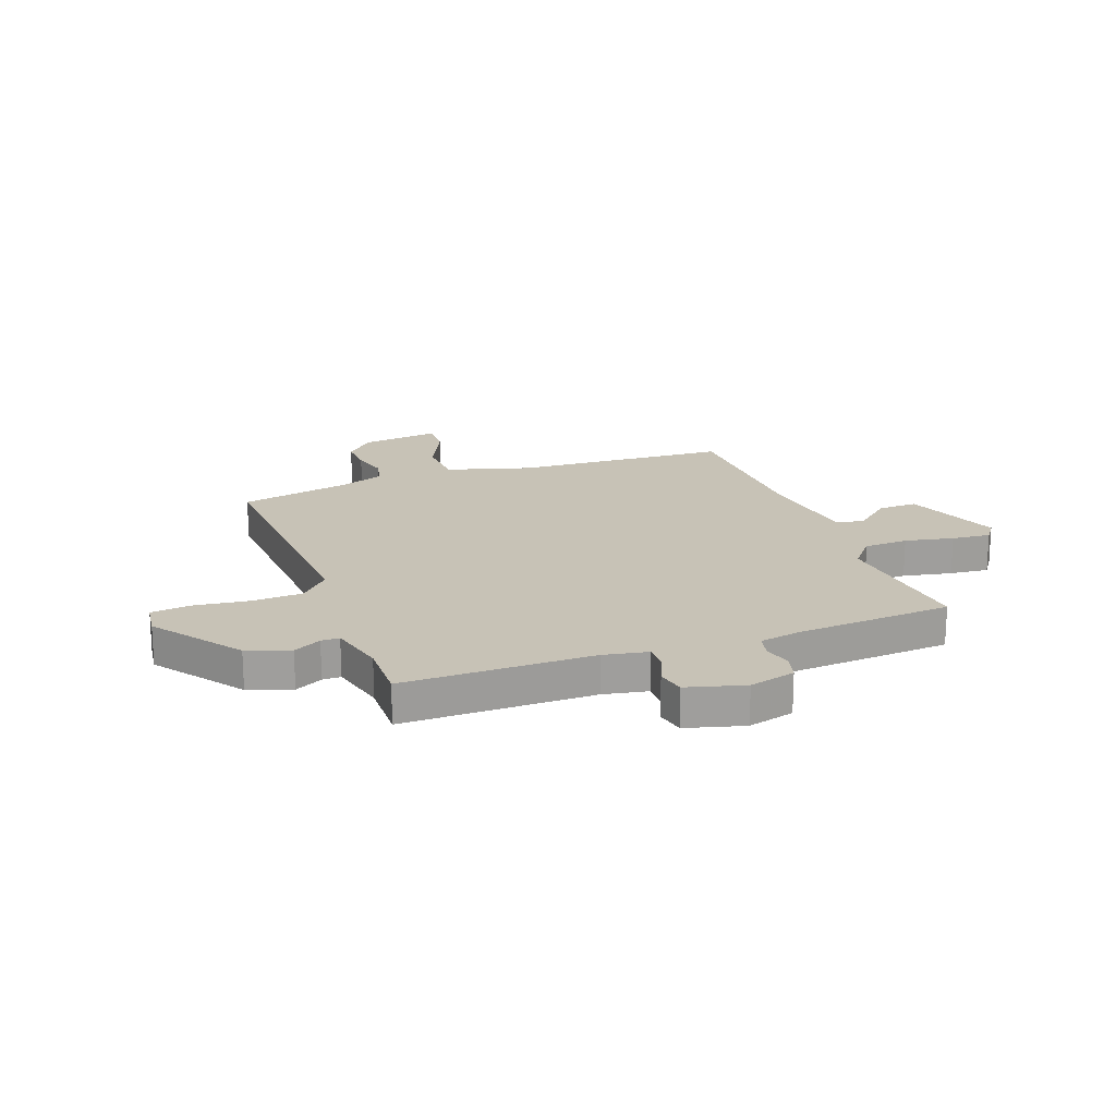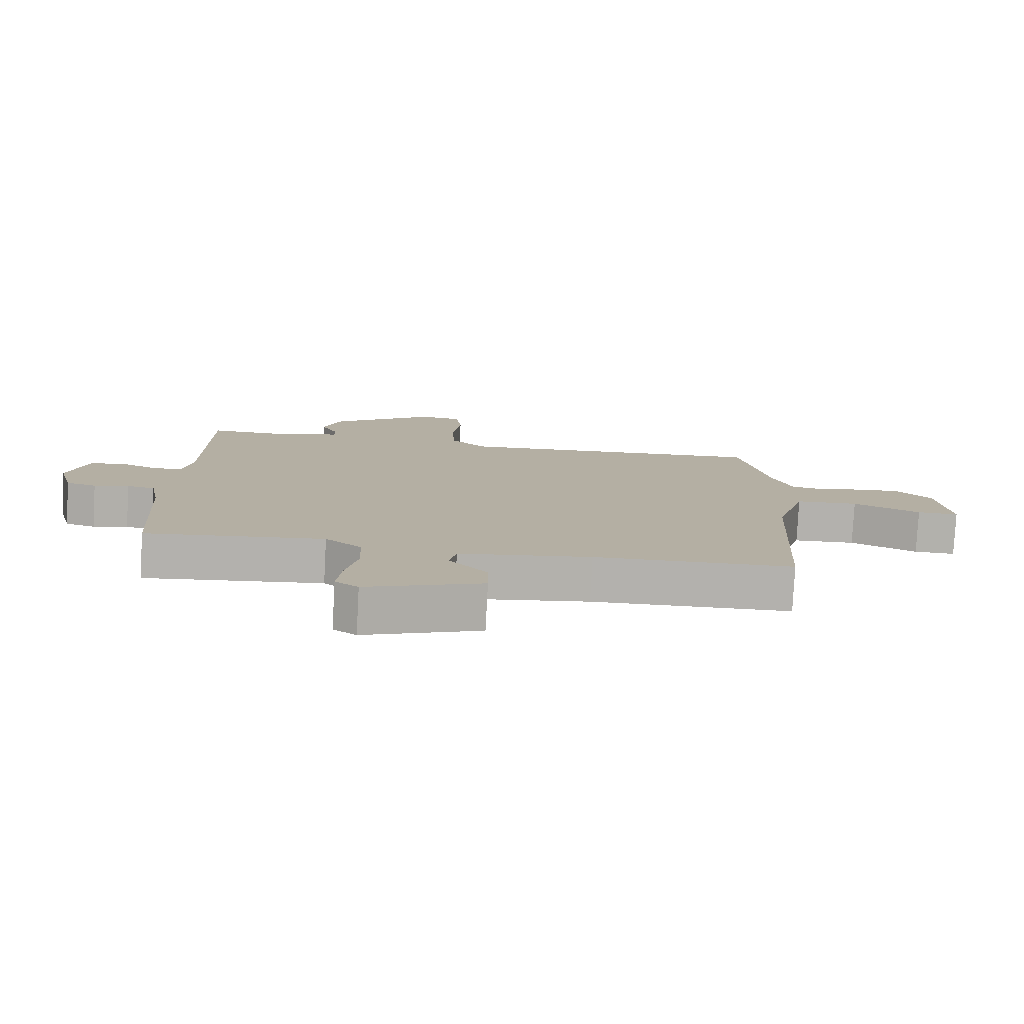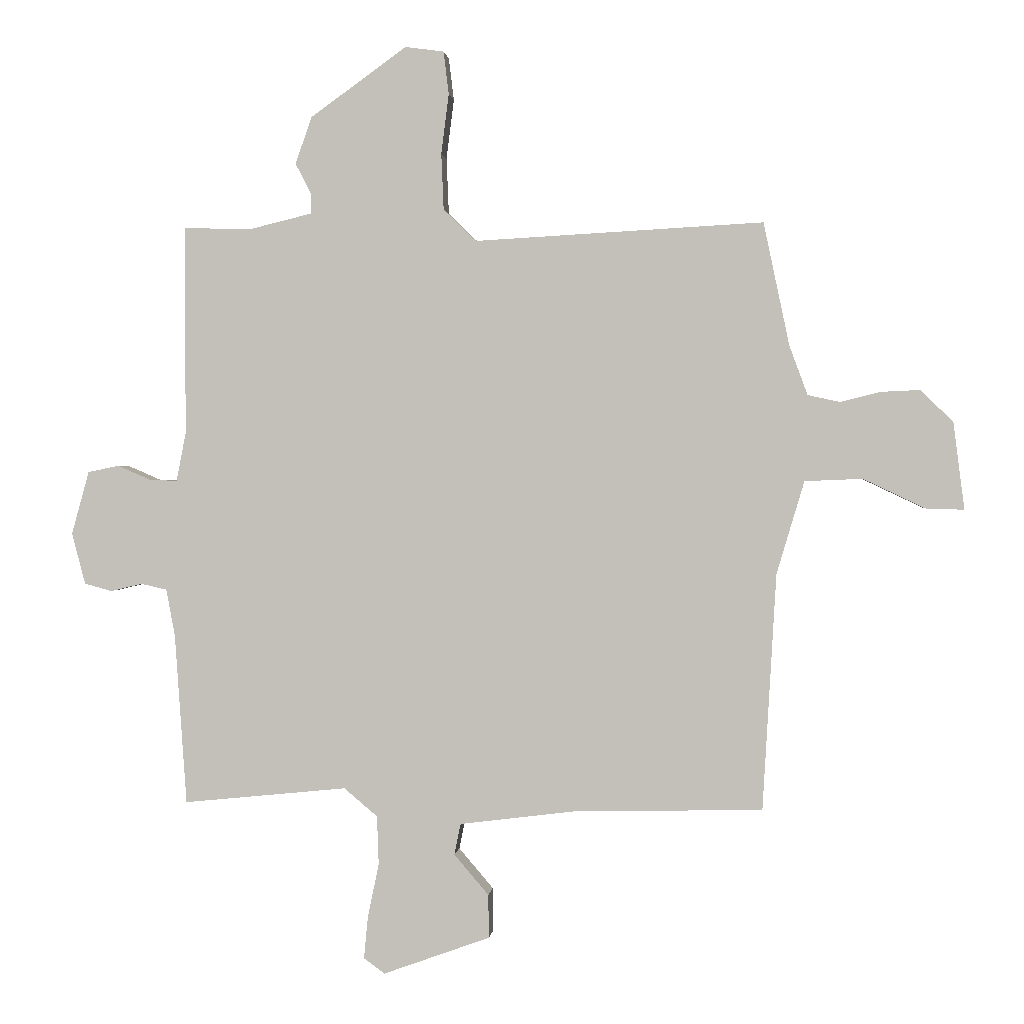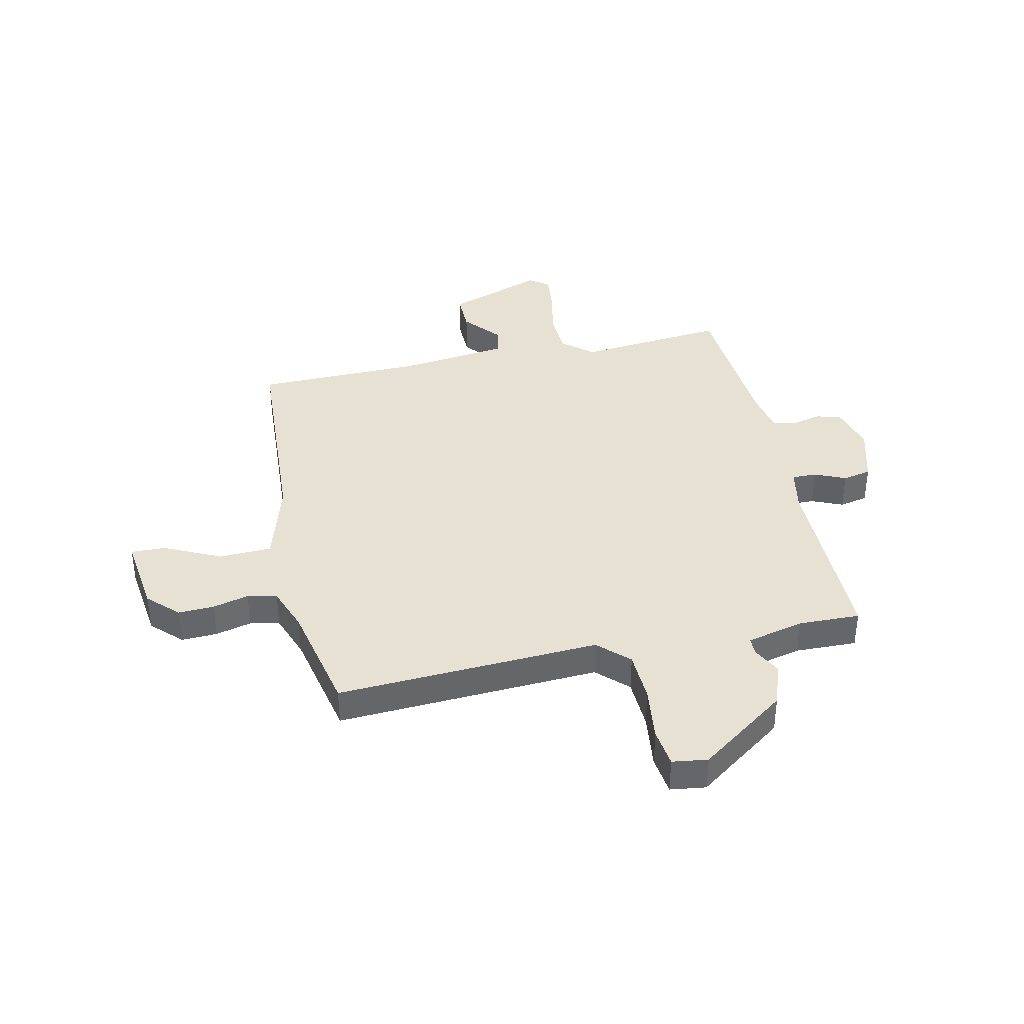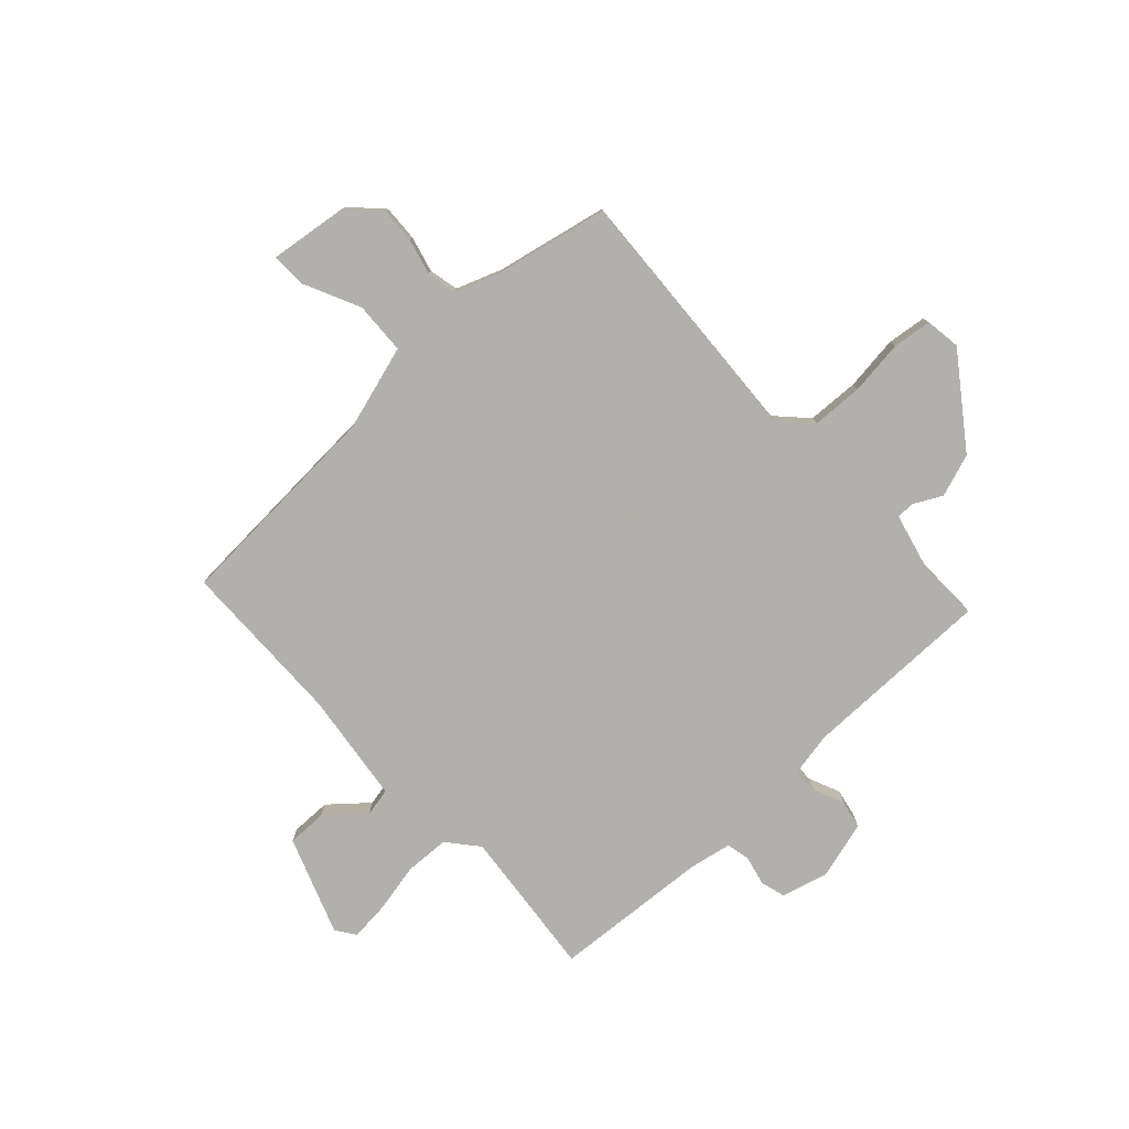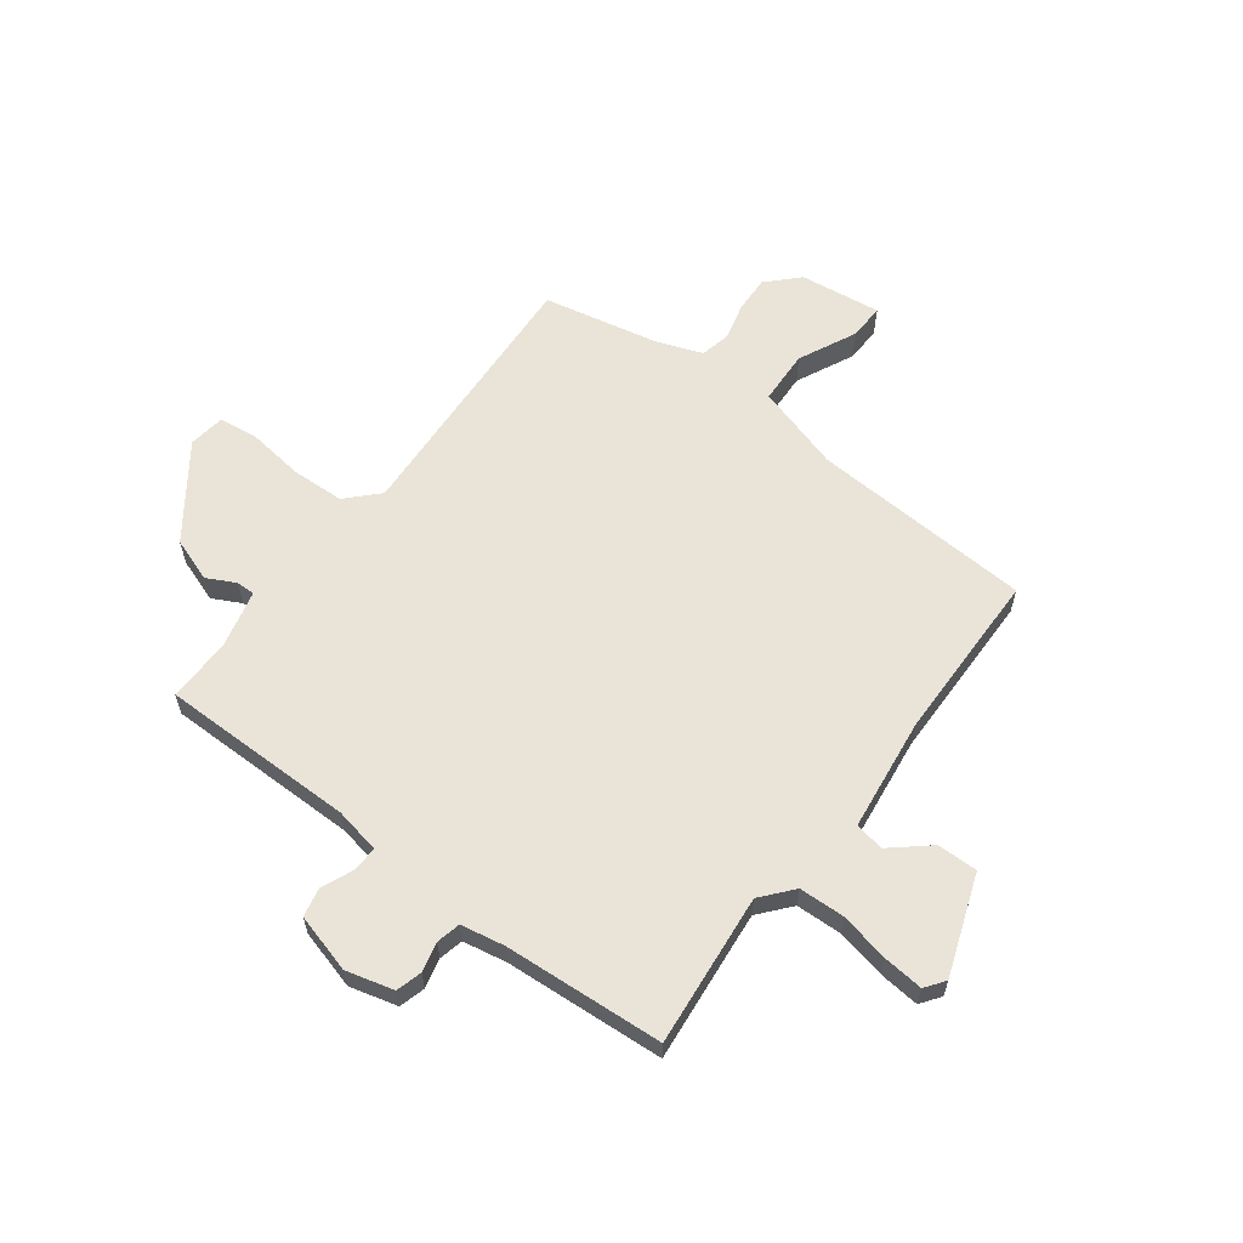
<metadata>
{"format":"obj","ext":"obj","renderer":"f3d","projection":"perspective","resolution":1024,"background":"white","views":[{"elev":19.3,"azim":69.6,"up":"+Y"},{"elev":-79.1,"azim":177.0,"up":"+Z"},{"elev":1.1,"azim":-174.1,"up":"+Z"},{"elev":38.6,"azim":-12.3,"up":"+Y"},{"elev":-78.6,"azim":-47.2,"up":"+Y"},{"elev":61.0,"azim":127.0,"up":"+Y"}]}
</metadata>
<code>
v 0.5 0.07 -0.5
v 0.221 0.07 -0.472
v 0.164 0.07 -0.52
v 0.161 0.07 -0.603
v 0.18 0.07 -0.694
v 0.187 0.07 -0.767
v 0.151 0.07 -0.793
v -0.031 0.07 -0.727
v -0.03 0.07 -0.653
v 0.029 0.07 -0.584
v 0.018 0.07 -0.531
v -0.189 0.07 -0.505
v -0.5 0.07 -0.5
v -0.523 0.07 -0.097
v -0.57 0.07 0.061
v -0.668 0.07 0.065
v -0.773 0.07 0.015
v -0.838 0.07 0.013
v -0.819 0.07 0.161
v -0.764 0.07 0.215
v -0.697 0.07 0.212
v -0.63 0.07 0.195
v -0.575 0.07 0.207
v -0.544 0.07 0.291
v -0.5 0.07 0.5
v -0.009 0.07 0.473
v 0.047 0.07 0.527
v 0.051 0.07 0.623
v 0.038 0.07 0.725
v 0.047 0.07 0.798
v 0.113 0.07 0.807
v 0.277 0.07 0.689
v 0.305 0.07 0.609
v 0.278 0.07 0.557
v 0.278 0.07 0.523
v 0.385 0.07 0.497
v 0.5 0.07 0.5
v 0.5 0.07 0.144
v 0.516 0.07 0.061
v 0.562 0.07 0.062
v 0.62 0.07 0.087
v 0.673 0.07 0.076
v 0.703 0.07 -0.032
v 0.68 0.07 -0.119
v 0.633 0.07 -0.132
v 0.579 0.07 -0.119
v 0.535 0.07 -0.129
v 0.52 0.07 -0.209
v 0.5 0 -0.5
v 0.221 0 -0.472
v 0.164 0 -0.52
v 0.161 0 -0.603
v 0.18 0 -0.694
v 0.187 0 -0.767
v 0.151 0 -0.793
v -0.031 0 -0.727
v -0.03 0 -0.653
v 0.029 0 -0.584
v 0.018 0 -0.531
v -0.189 0 -0.505
v -0.5 0 -0.5
v -0.523 0 -0.097
v -0.57 0 0.061
v -0.668 0 0.065
v -0.773 0 0.015
v -0.838 0 0.013
v -0.819 0 0.161
v -0.764 0 0.215
v -0.697 0 0.212
v -0.63 0 0.195
v -0.575 0 0.207
v -0.544 0 0.291
v -0.5 0 0.5
v -0.009 0 0.473
v 0.047 0 0.527
v 0.051 0 0.623
v 0.038 0 0.725
v 0.047 0 0.798
v 0.113 0 0.807
v 0.277 0 0.689
v 0.305 0 0.609
v 0.278 0 0.557
v 0.278 0 0.523
v 0.385 0 0.497
v 0.5 0 0.5
v 0.5 0 0.144
v 0.516 0 0.061
v 0.562 0 0.062
v 0.62 0 0.087
v 0.673 0 0.076
v 0.703 0 -0.032
v 0.68 0 -0.119
v 0.633 0 -0.132
v 0.579 0 -0.119
v 0.535 0 -0.129
v 0.52 0 -0.209
f 44 45 46
f 43 44 46
f 42 43 46
f 41 42 46
f 40 41 46
f 39 40 46 47
f 38 39 47 48
f 36 37 38
f 48 1 2
f 38 48 2
f 36 38 2
f 35 36 2
f 32 33 34
f 31 32 34
f 30 31 34
f 29 30 34
f 28 29 34
f 35 2 3
f 34 35 3
f 28 34 3
f 27 28 3
f 24 25 26
f 23 24 26
f 20 21 22
f 19 20 22
f 18 19 22
f 17 18 22
f 16 17 22
f 15 16 22 23
f 14 15 23 26
f 14 26 27
f 13 14 27
f 12 13 27
f 8 9 10
f 7 8 10
f 6 7 10
f 5 6 10
f 4 5 10
f 4 10 11
f 3 4 11
f 3 11 12 27
f 94 93 92
f 94 92 91
f 94 91 90
f 94 90 89
f 94 89 88
f 95 94 88 87
f 96 95 87 86
f 86 85 84
f 50 49 96
f 50 96 86
f 50 86 84
f 50 84 83
f 82 81 80
f 82 80 79
f 82 79 78
f 82 78 77
f 82 77 76
f 51 50 83
f 51 83 82
f 51 82 76
f 51 76 75
f 74 73 72
f 74 72 71
f 70 69 68
f 70 68 67
f 70 67 66
f 70 66 65
f 70 65 64
f 71 70 64 63
f 74 71 63 62
f 75 74 62
f 75 62 61
f 75 61 60
f 58 57 56
f 58 56 55
f 58 55 54
f 58 54 53
f 58 53 52
f 59 58 52
f 59 52 51
f 75 60 59 51
f 1 49 50 2
f 2 50 51 3
f 3 51 52 4
f 4 52 53 5
f 5 53 54 6
f 6 54 55 7
f 7 55 56 8
f 8 56 57 9
f 9 57 58 10
f 10 58 59 11
f 11 59 60 12
f 12 60 61 13
f 13 61 62 14
f 14 62 63 15
f 15 63 64 16
f 16 64 65 17
f 17 65 66 18
f 18 66 67 19
f 19 67 68 20
f 20 68 69 21
f 21 69 70 22
f 22 70 71 23
f 23 71 72 24
f 24 72 73 25
f 25 73 74 26
f 26 74 75 27
f 27 75 76 28
f 28 76 77 29
f 29 77 78 30
f 30 78 79 31
f 31 79 80 32
f 32 80 81 33
f 33 81 82 34
f 34 82 83 35
f 35 83 84 36
f 36 84 85 37
f 37 85 86 38
f 38 86 87 39
f 39 87 88 40
f 40 88 89 41
f 41 89 90 42
f 42 90 91 43
f 43 91 92 44
f 44 92 93 45
f 45 93 94 46
f 46 94 95 47
f 47 95 96 48
f 48 96 49 1

</code>
